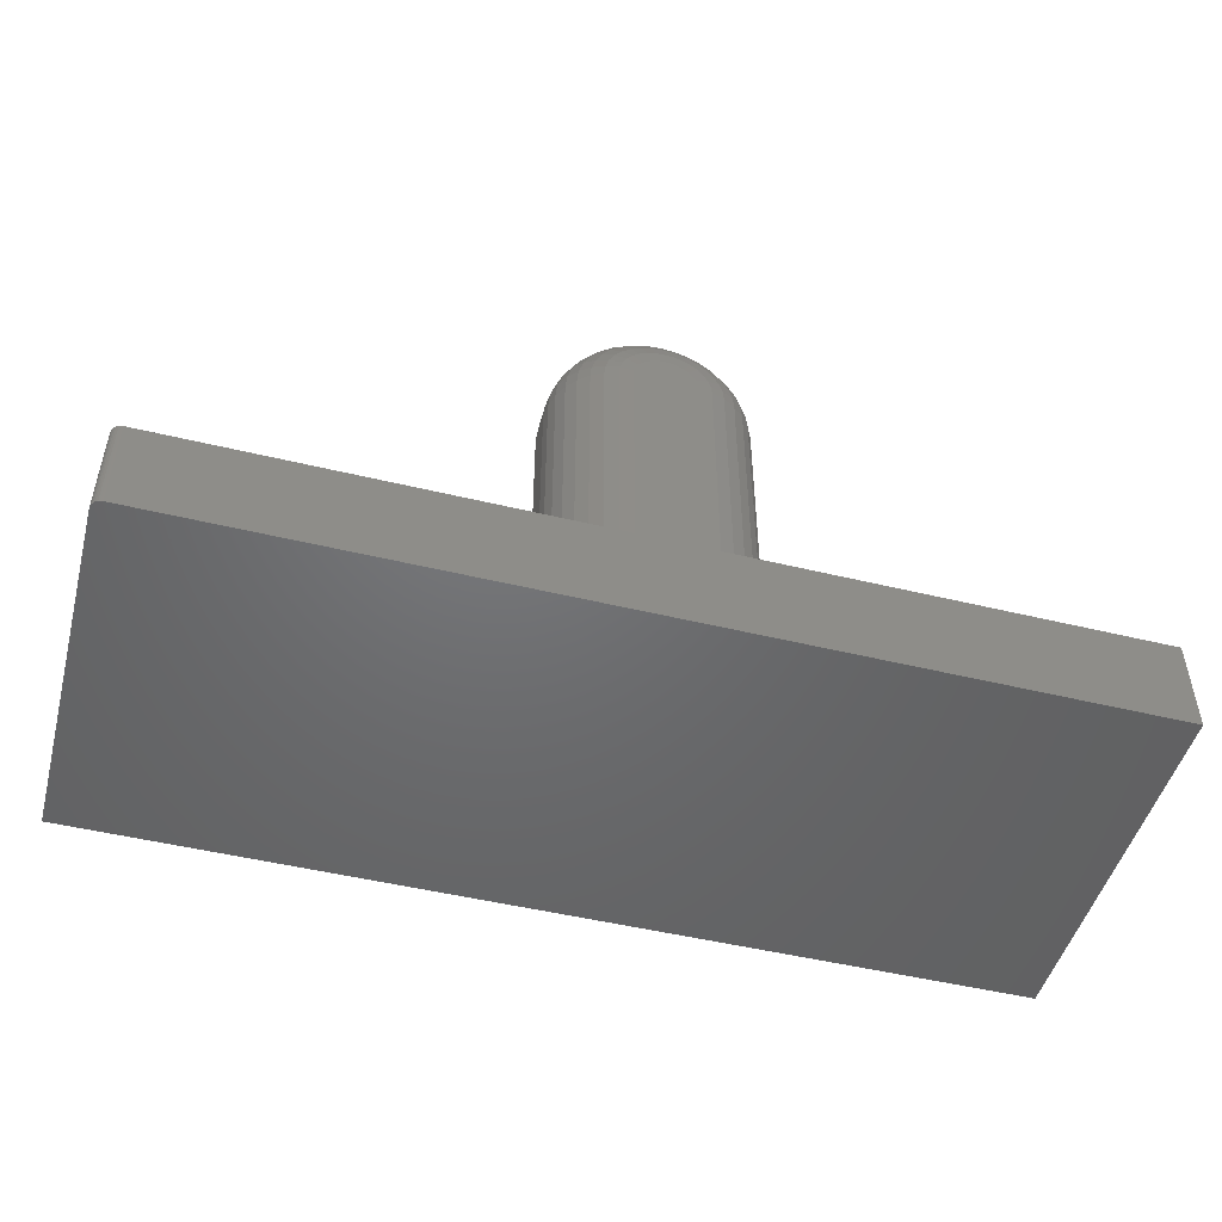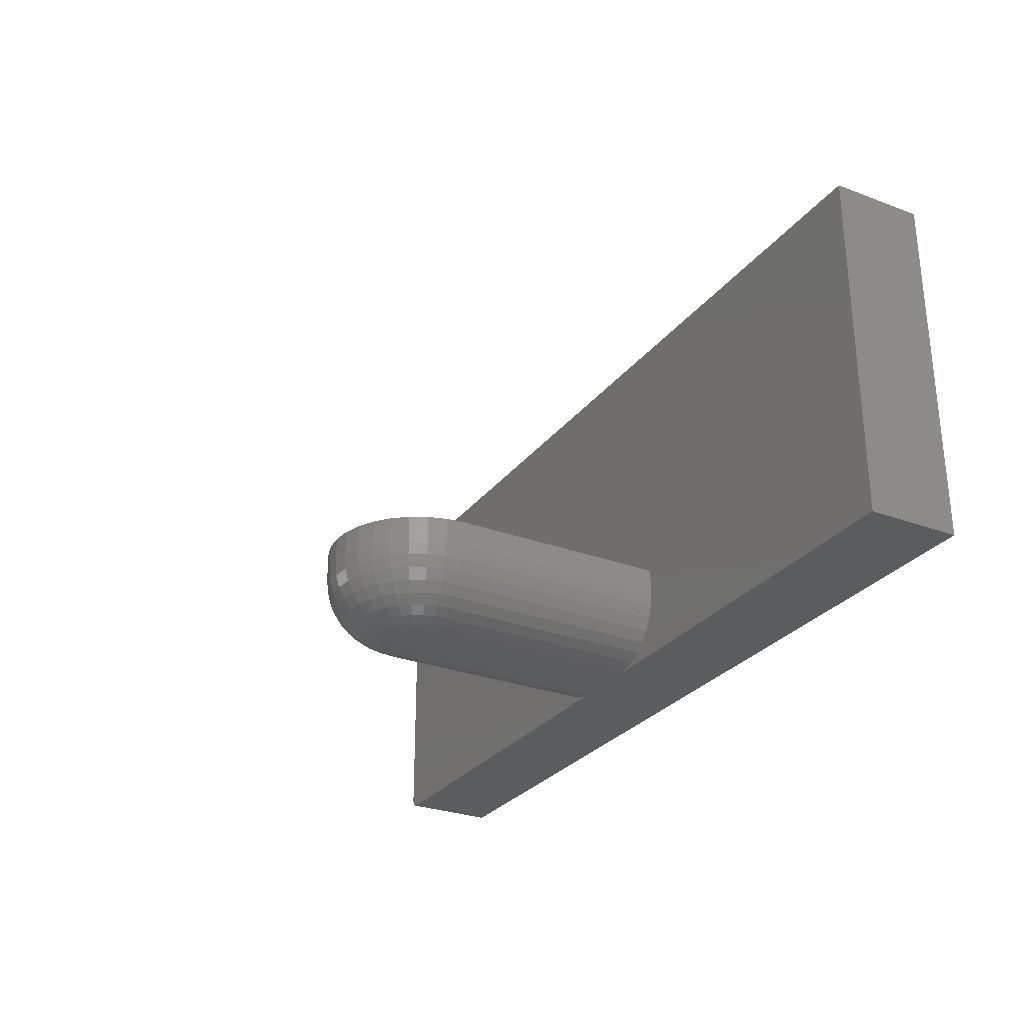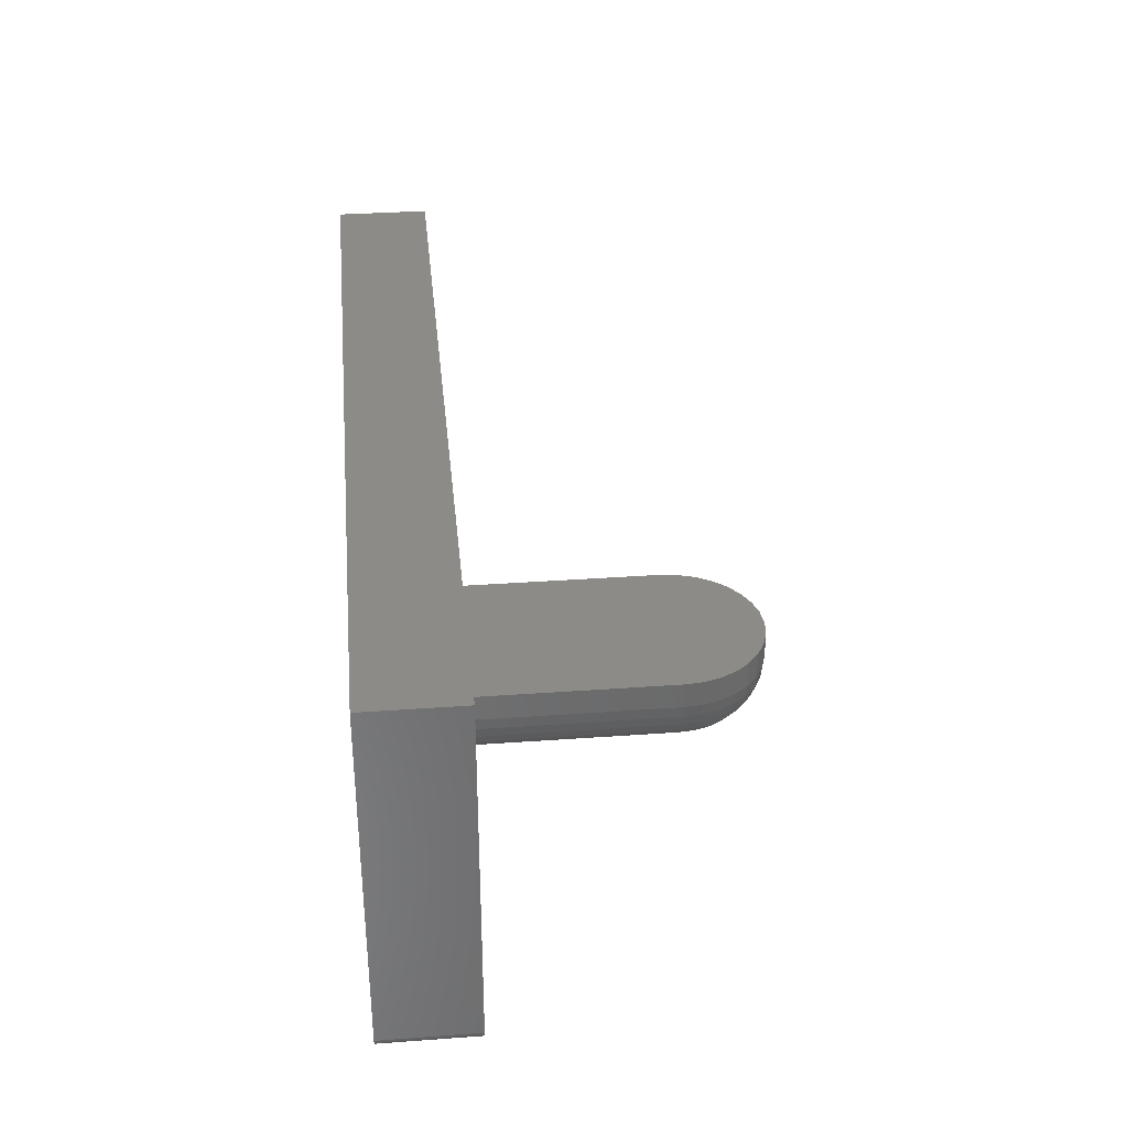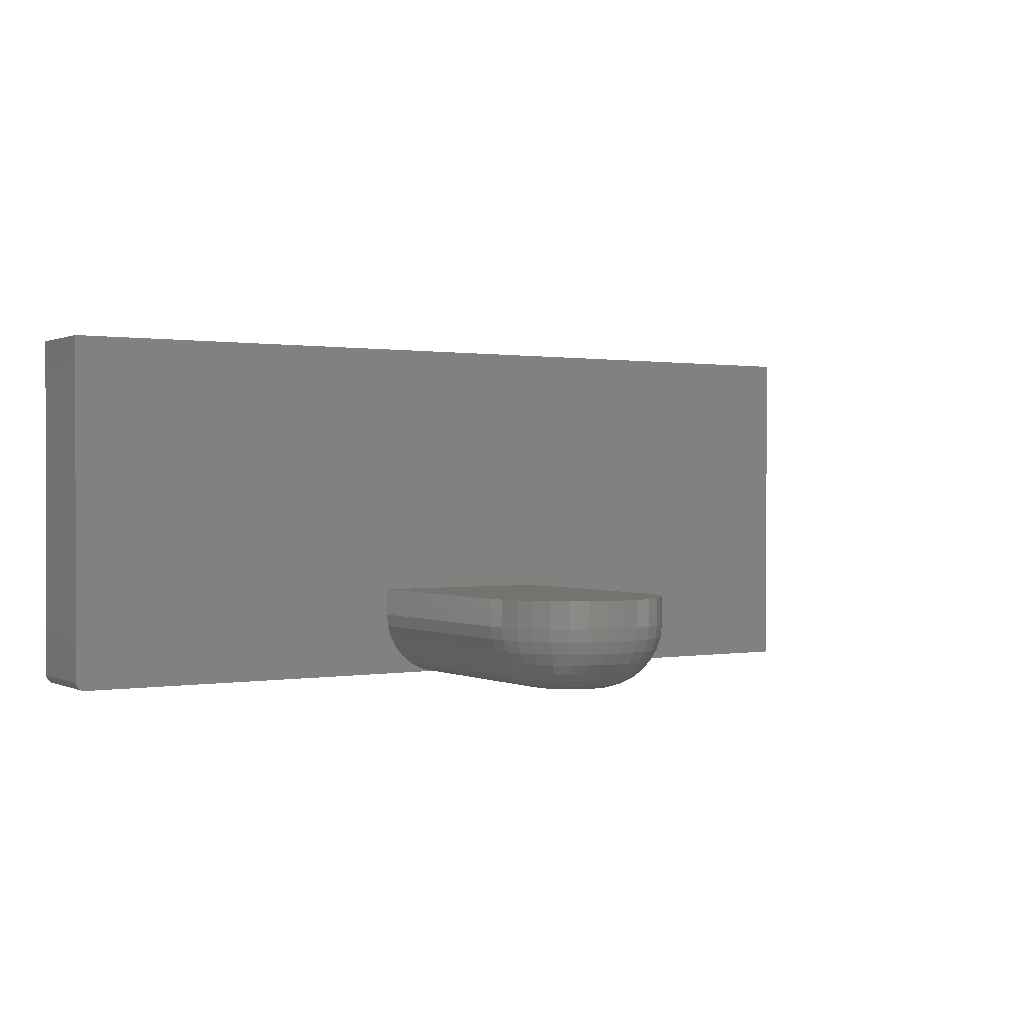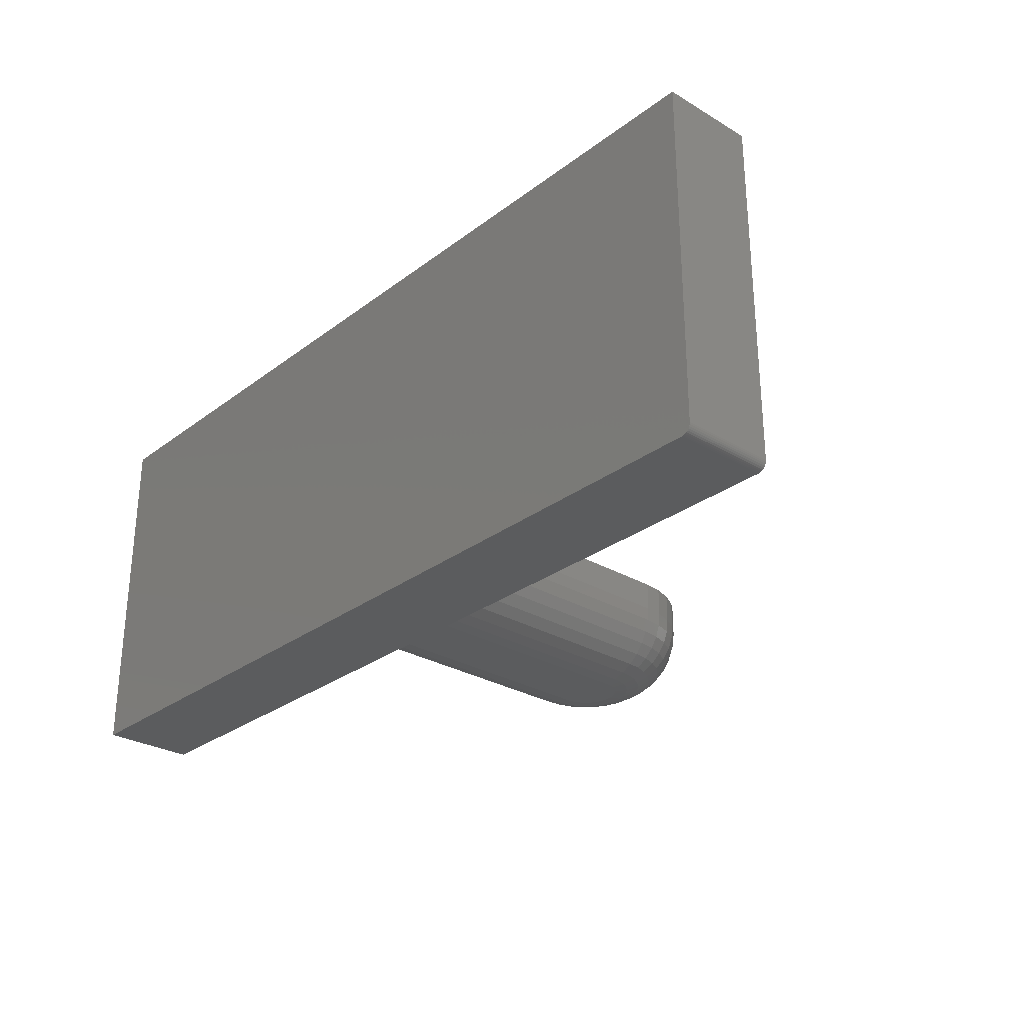
<metadata>
{"format":"stl","ext":"stl","renderer":"f3d","projection":"perspective","resolution":1024,"background":"white","views":[{"elev":-48.8,"azim":-15.1,"up":"+Z"},{"elev":-28.2,"azim":60.6,"up":"+Y"},{"elev":33.9,"azim":-95.6,"up":"+Y"},{"elev":0.6,"azim":-32.1,"up":"+Y"},{"elev":-28.3,"azim":-131.7,"up":"+Y"}]}
</metadata>
<code>
# stl→obj: 216 verts, 428 faces
v 0.75 0.3 0
v 0.75 0 0
v 0.007812 0 0
v 0.006288 0.0001501 0
v 0.004823 0.0005947 0
v 0.003472 0.001317 0
v 0.002288 0.002288 0
v 0.001317 0.003472 0
v 0.0005947 0.004823 0
v 0.0001501 0.006288 0
v 0 0.007812 0
v 0 0.3 0
v 0.2969 -3.852e-34 0.07812
v 0.3516 -6.939e-18 0.07812
v 0.007812 0 0.07812
v 0.3516 0 0.2627
v 0.3535 0 0.2722
v 0.352 0 0.2675
v 0.75 0 0.07812
v 0.4562 -6.939e-18 0.07812
v 0.4016 -6.939e-18 0.07812
v 0.4016 0 0.2627
v 0.4011 0 0.2675
v 0.3997 0 0.2722
v 0.3973 0 0.2766
v 0.3942 0 0.2803
v 0.3905 0 0.2835
v 0.3861 0 0.2858
v 0.3814 0 0.2872
v 0.3766 0 0.2877
v 0.3717 0 0.2872
v 0.367 0 0.2858
v 0.3627 0 0.2835
v 0.3589 0 0.2803
v 0.3558 0 0.2766
v 0.2969 0.07812 0.2627
v 0.2969 0.07812 0.07812
v 0.2969 0.05469 0.2627
v 0.2969 0.05469 0.07812
v 0.2984 0.07812 0.2782
v 0.2984 0.05469 0.2782
v 0.3029 0.07812 0.2932
v 0.3029 0.05469 0.2932
v 0.3103 0.07812 0.3069
v 0.3103 0.05469 0.3069
v 0.3202 0.07812 0.319
v 0.3202 0.05469 0.319
v 0.3323 0.07812 0.3289
v 0.3323 0.05469 0.3289
v 0.3461 0.07812 0.3363
v 0.3461 0.05469 0.3363
v 0.361 0.07812 0.3408
v 0.361 0.05469 0.3408
v 0.3766 0.07812 0.3424
v 0.3766 0.05469 0.3424
v 0.3921 0.07812 0.3408
v 0.3921 0.05469 0.3408
v 0.4071 0.07812 0.3363
v 0.4071 0.05469 0.3363
v 0.4208 0.07812 0.3289
v 0.4208 0.05469 0.3289
v 0.4329 0.07812 0.319
v 0.4329 0.05469 0.319
v 0.4428 0.07812 0.3069
v 0.4428 0.05469 0.3069
v 0.4502 0.07812 0.2932
v 0.4502 0.05469 0.2932
v 0.4547 0.07812 0.2782
v 0.4547 0.05469 0.2782
v 0.4562 0.07812 0.2627
v 0.4562 0.05469 0.2627
v 0.4562 0.07812 0.07812
v 0.4562 0.05469 0.07812
v 0.3409 0.001051 0.07812
v 0.006288 0.0001501 0.07812
v 0.3212 0.009217 0.07812
v 0.0001501 0.006288 0.07812
v 0.0005947 0.004823 0.07812
v 0.001317 0.003472 0.07812
v 0.002288 0.002288 0.07812
v 0 0.007812 0.07812
v 0.3129 0.01602 0.07812
v 0.3061 0.0243 0.07812
v 0.301 0.03376 0.07812
v 0.2979 0.04402 0.07812
v 0 0.3 0.07812
v 0.3306 0.004163 0.07812
v 0.003472 0.001317 0.07812
v 0.004823 0.0005947 0.07812
v 0.4402 0.01602 0.07812
v 0.4319 0.009217 0.07812
v 0.4225 0.004163 0.07812
v 0.4122 0.001051 0.07812
v 0.75 0.3 0.07812
v 0.4552 0.04402 0.07812
v 0.4521 0.03376 0.07812
v 0.447 0.0243 0.07812
v 0.4552 0.04402 0.2627
v 0.4521 0.03376 0.2627
v 0.447 0.0243 0.2627
v 0.4402 0.01602 0.2627
v 0.4319 0.009217 0.2627
v 0.4225 0.004163 0.2627
v 0.4122 0.001051 0.2627
v 0.2979 0.04402 0.2627
v 0.301 0.03376 0.2627
v 0.3061 0.0243 0.2627
v 0.3129 0.01602 0.2627
v 0.3212 0.009217 0.2627
v 0.3306 0.004163 0.2627
v 0.3409 0.001051 0.2627
v 0.3416 0.001051 0.2696
v 0.3315 0.004163 0.2716
v 0.3222 0.009217 0.2735
v 0.3141 0.01602 0.2751
v 0.3074 0.0243 0.2764
v 0.3025 0.03376 0.2774
v 0.2994 0.04402 0.278
v 0.4115 0.001051 0.2696
v 0.4216 0.004163 0.2716
v 0.4309 0.009217 0.2735
v 0.439 0.01602 0.2751
v 0.4457 0.0243 0.2764
v 0.4506 0.03376 0.2774
v 0.4537 0.04402 0.278
v 0.4095 0.001051 0.2763
v 0.419 0.004163 0.2802
v 0.4277 0.009217 0.2839
v 0.4354 0.01602 0.287
v 0.4417 0.0243 0.2896
v 0.4463 0.03376 0.2916
v 0.4492 0.04402 0.2928
v 0.4062 0.001051 0.2825
v 0.4148 0.004163 0.2882
v 0.4226 0.009217 0.2934
v 0.4295 0.01602 0.298
v 0.4352 0.0243 0.3018
v 0.4394 0.03376 0.3046
v 0.4419 0.04402 0.3064
v 0.4018 0.001051 0.2879
v 0.409 0.004163 0.2951
v 0.4157 0.009217 0.3018
v 0.4216 0.01602 0.3077
v 0.4264 0.0243 0.3125
v 0.43 0.03376 0.3161
v 0.4322 0.04402 0.3183
v 0.3964 0.001051 0.2923
v 0.4021 0.004163 0.3009
v 0.4073 0.009217 0.3087
v 0.4119 0.01602 0.3156
v 0.4157 0.0243 0.3213
v 0.4185 0.03376 0.3255
v 0.4203 0.04402 0.328
v 0.3902 0.001051 0.2956
v 0.3941 0.004163 0.3051
v 0.3978 0.009217 0.3138
v 0.4009 0.01602 0.3215
v 0.4035 0.0243 0.3278
v 0.4055 0.03376 0.3324
v 0.4067 0.04402 0.3353
v 0.3835 0.001051 0.2976
v 0.3855 0.004163 0.3077
v 0.3874 0.009217 0.317
v 0.389 0.01602 0.3251
v 0.3903 0.0243 0.3318
v 0.3913 0.03376 0.3367
v 0.3919 0.04402 0.3398
v 0.3766 0.001051 0.2983
v 0.3766 0.004163 0.3086
v 0.3766 0.009217 0.318
v 0.3766 0.01602 0.3263
v 0.3766 0.0243 0.3331
v 0.3766 0.03376 0.3382
v 0.3766 0.04402 0.3413
v 0.3696 0.001051 0.2976
v 0.3676 0.004163 0.3077
v 0.3658 0.009217 0.317
v 0.3641 0.01602 0.3251
v 0.3628 0.0243 0.3318
v 0.3618 0.03376 0.3367
v 0.3612 0.04402 0.3398
v 0.3629 0.001051 0.2956
v 0.359 0.004163 0.3051
v 0.3554 0.009217 0.3138
v 0.3522 0.01602 0.3215
v 0.3496 0.0243 0.3278
v 0.3477 0.03376 0.3324
v 0.3465 0.04402 0.3353
v 0.3567 0.001051 0.2923
v 0.351 0.004163 0.3009
v 0.3458 0.009217 0.3087
v 0.3412 0.01602 0.3156
v 0.3374 0.0243 0.3213
v 0.3346 0.03376 0.3255
v 0.3329 0.04402 0.328
v 0.3513 0.001051 0.2879
v 0.3441 0.004163 0.2951
v 0.3374 0.009217 0.3018
v 0.3315 0.01602 0.3077
v 0.3267 0.0243 0.3125
v 0.3232 0.03376 0.3161
v 0.321 0.04402 0.3183
v 0.3469 0.001051 0.2825
v 0.3384 0.004163 0.2882
v 0.3305 0.009217 0.2934
v 0.3236 0.01602 0.298
v 0.318 0.0243 0.3018
v 0.3138 0.03376 0.3046
v 0.3112 0.04402 0.3064
v 0.3436 0.001051 0.2763
v 0.3341 0.004163 0.2802
v 0.3254 0.009217 0.2839
v 0.3177 0.01602 0.287
v 0.3115 0.0243 0.2896
v 0.3068 0.03376 0.2916
v 0.3039 0.04402 0.2928
f 1 2 3
f 1 3 4
f 1 4 5
f 1 5 6
f 1 6 7
f 1 7 8
f 1 8 9
f 1 9 10
f 1 10 11
f 1 11 12
f 13 3 14
f 13 15 3
f 16 17 18
f 2 19 20
f 2 20 21
f 2 21 14
f 2 14 3
f 14 21 22
f 14 22 23
f 14 23 24
f 14 24 25
f 14 25 26
f 14 26 27
f 14 27 28
f 14 28 29
f 14 29 30
f 14 30 31
f 14 31 32
f 14 32 33
f 14 33 34
f 14 34 35
f 14 35 17
f 14 17 16
f 36 37 38
f 38 37 39
f 36 38 40
f 40 38 41
f 40 41 42
f 42 41 43
f 42 43 44
f 44 43 45
f 44 45 46
f 46 45 47
f 46 47 48
f 48 47 49
f 48 49 50
f 50 49 51
f 50 51 52
f 52 51 53
f 52 53 54
f 54 53 55
f 54 55 56
f 56 55 57
f 56 57 58
f 58 57 59
f 58 59 60
f 60 59 61
f 60 61 62
f 62 61 63
f 62 63 64
f 64 63 65
f 64 65 66
f 66 65 67
f 66 67 68
f 68 67 69
f 68 69 70
f 70 69 71
f 72 70 73
f 73 70 71
f 15 74 75
f 15 13 74
f 76 77 78
f 78 79 80
f 14 74 13
f 81 77 76
f 81 76 82
f 81 82 83
f 81 83 84
f 81 84 85
f 81 85 39
f 81 39 37
f 81 37 86
f 87 76 78
f 87 78 80
f 87 80 88
f 87 88 89
f 87 89 75
f 87 75 74
f 20 90 91
f 20 91 92
f 20 92 93
f 20 93 21
f 19 94 72
f 19 72 73
f 19 73 95
f 19 95 96
f 19 96 97
f 19 97 90
f 19 90 20
f 37 72 86
f 86 72 94
f 73 71 95
f 95 71 98
f 95 98 96
f 96 98 99
f 96 99 97
f 97 99 100
f 97 100 90
f 90 100 101
f 90 101 91
f 91 101 102
f 91 102 92
f 92 102 103
f 92 103 93
f 93 103 104
f 93 104 21
f 21 104 22
f 38 39 105
f 105 39 85
f 105 85 106
f 106 85 84
f 106 84 107
f 107 84 83
f 107 83 108
f 108 83 82
f 108 82 109
f 109 82 76
f 109 76 110
f 110 76 87
f 110 87 111
f 111 87 74
f 111 74 16
f 16 74 14
f 16 18 111
f 111 18 112
f 111 112 110
f 110 112 113
f 110 113 109
f 109 113 114
f 109 114 108
f 108 114 115
f 108 115 107
f 107 115 116
f 107 116 106
f 106 116 117
f 106 117 105
f 105 117 118
f 105 118 38
f 38 118 41
f 23 22 119
f 119 22 104
f 119 104 120
f 120 104 103
f 120 103 121
f 121 103 102
f 121 102 122
f 122 102 101
f 122 101 123
f 123 101 100
f 123 100 124
f 124 100 99
f 124 99 125
f 125 99 98
f 125 98 69
f 69 98 71
f 24 23 126
f 126 23 119
f 126 119 127
f 127 119 120
f 127 120 128
f 128 120 121
f 128 121 129
f 129 121 122
f 129 122 130
f 130 122 123
f 130 123 131
f 131 123 124
f 131 124 132
f 132 124 125
f 132 125 67
f 67 125 69
f 25 24 133
f 133 24 126
f 133 126 134
f 134 126 127
f 134 127 135
f 135 127 128
f 135 128 136
f 136 128 129
f 136 129 137
f 137 129 130
f 137 130 138
f 138 130 131
f 138 131 139
f 139 131 132
f 139 132 65
f 65 132 67
f 26 25 140
f 140 25 133
f 140 133 141
f 141 133 134
f 141 134 142
f 142 134 135
f 142 135 143
f 143 135 136
f 143 136 144
f 144 136 137
f 144 137 145
f 145 137 138
f 145 138 146
f 146 138 139
f 146 139 63
f 63 139 65
f 27 26 147
f 147 26 140
f 147 140 148
f 148 140 141
f 148 141 149
f 149 141 142
f 149 142 150
f 150 142 143
f 150 143 151
f 151 143 144
f 151 144 152
f 152 144 145
f 152 145 153
f 153 145 146
f 153 146 61
f 61 146 63
f 28 27 154
f 154 27 147
f 154 147 155
f 155 147 148
f 155 148 156
f 156 148 149
f 156 149 157
f 157 149 150
f 157 150 158
f 158 150 151
f 158 151 159
f 159 151 152
f 159 152 160
f 160 152 153
f 160 153 59
f 59 153 61
f 29 28 161
f 161 28 154
f 161 154 162
f 162 154 155
f 162 155 163
f 163 155 156
f 163 156 164
f 164 156 157
f 164 157 165
f 165 157 158
f 165 158 166
f 166 158 159
f 166 159 167
f 167 159 160
f 167 160 57
f 57 160 59
f 30 29 168
f 168 29 161
f 168 161 169
f 169 161 162
f 169 162 170
f 170 162 163
f 170 163 171
f 171 163 164
f 171 164 172
f 172 164 165
f 172 165 173
f 173 165 166
f 173 166 174
f 174 166 167
f 174 167 55
f 55 167 57
f 31 30 175
f 175 30 168
f 175 168 176
f 176 168 169
f 176 169 177
f 177 169 170
f 177 170 178
f 178 170 171
f 178 171 179
f 179 171 172
f 179 172 180
f 180 172 173
f 180 173 181
f 181 173 174
f 181 174 53
f 53 174 55
f 32 31 182
f 182 31 175
f 182 175 183
f 183 175 176
f 183 176 184
f 184 176 177
f 184 177 185
f 185 177 178
f 185 178 186
f 186 178 179
f 186 179 187
f 187 179 180
f 187 180 188
f 188 180 181
f 188 181 51
f 51 181 53
f 33 32 189
f 189 32 182
f 189 182 190
f 190 182 183
f 190 183 191
f 191 183 184
f 191 184 192
f 192 184 185
f 192 185 193
f 193 185 186
f 193 186 194
f 194 186 187
f 194 187 195
f 195 187 188
f 195 188 49
f 49 188 51
f 34 33 196
f 196 33 189
f 196 189 197
f 197 189 190
f 197 190 198
f 198 190 191
f 198 191 199
f 199 191 192
f 199 192 200
f 200 192 193
f 200 193 201
f 201 193 194
f 201 194 202
f 202 194 195
f 202 195 47
f 47 195 49
f 35 34 203
f 203 34 196
f 203 196 204
f 204 196 197
f 204 197 205
f 205 197 198
f 205 198 206
f 206 198 199
f 206 199 207
f 207 199 200
f 207 200 208
f 208 200 201
f 208 201 209
f 209 201 202
f 209 202 45
f 45 202 47
f 17 35 210
f 210 35 203
f 210 203 211
f 211 203 204
f 211 204 212
f 212 204 205
f 212 205 213
f 213 205 206
f 213 206 214
f 214 206 207
f 214 207 215
f 215 207 208
f 215 208 216
f 216 208 209
f 216 209 43
f 43 209 45
f 18 17 112
f 112 17 210
f 112 210 113
f 113 210 211
f 113 211 114
f 114 211 212
f 114 212 115
f 115 212 213
f 115 213 116
f 116 213 214
f 116 214 117
f 117 214 215
f 117 215 118
f 118 215 216
f 118 216 41
f 41 216 43
f 54 56 52
f 50 52 56
f 58 50 56
f 48 50 58
f 60 48 58
f 46 48 60
f 60 62 46
f 46 62 64
f 46 64 44
f 44 64 66
f 44 66 42
f 42 66 68
f 42 68 40
f 40 68 70
f 40 70 36
f 36 70 72
f 36 72 37
f 86 12 81
f 81 12 11
f 3 15 4
f 4 15 75
f 4 75 5
f 5 75 89
f 5 89 6
f 6 89 88
f 6 88 7
f 7 88 80
f 7 80 8
f 8 80 79
f 8 79 9
f 9 79 78
f 9 78 10
f 10 78 77
f 10 77 11
f 11 77 81
f 94 1 86
f 86 1 12
f 19 2 94
f 94 2 1

</code>
